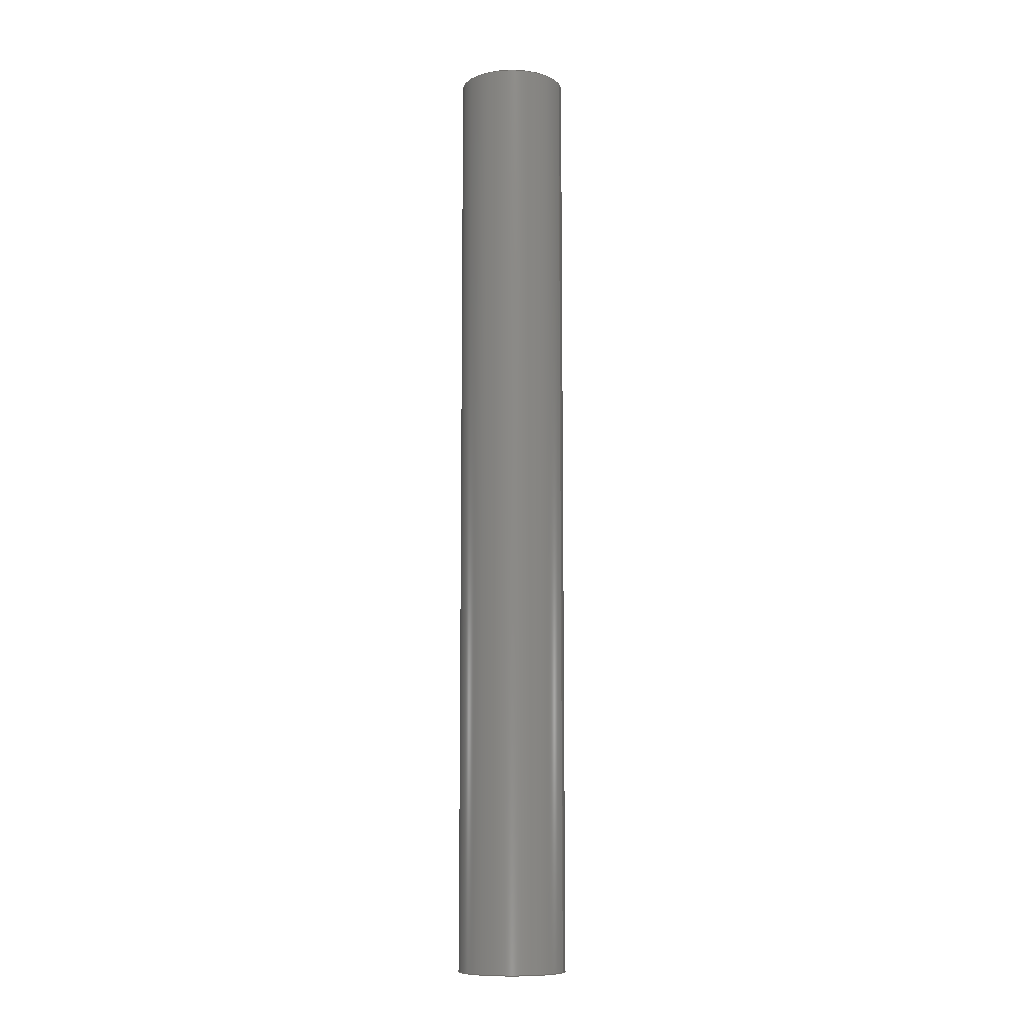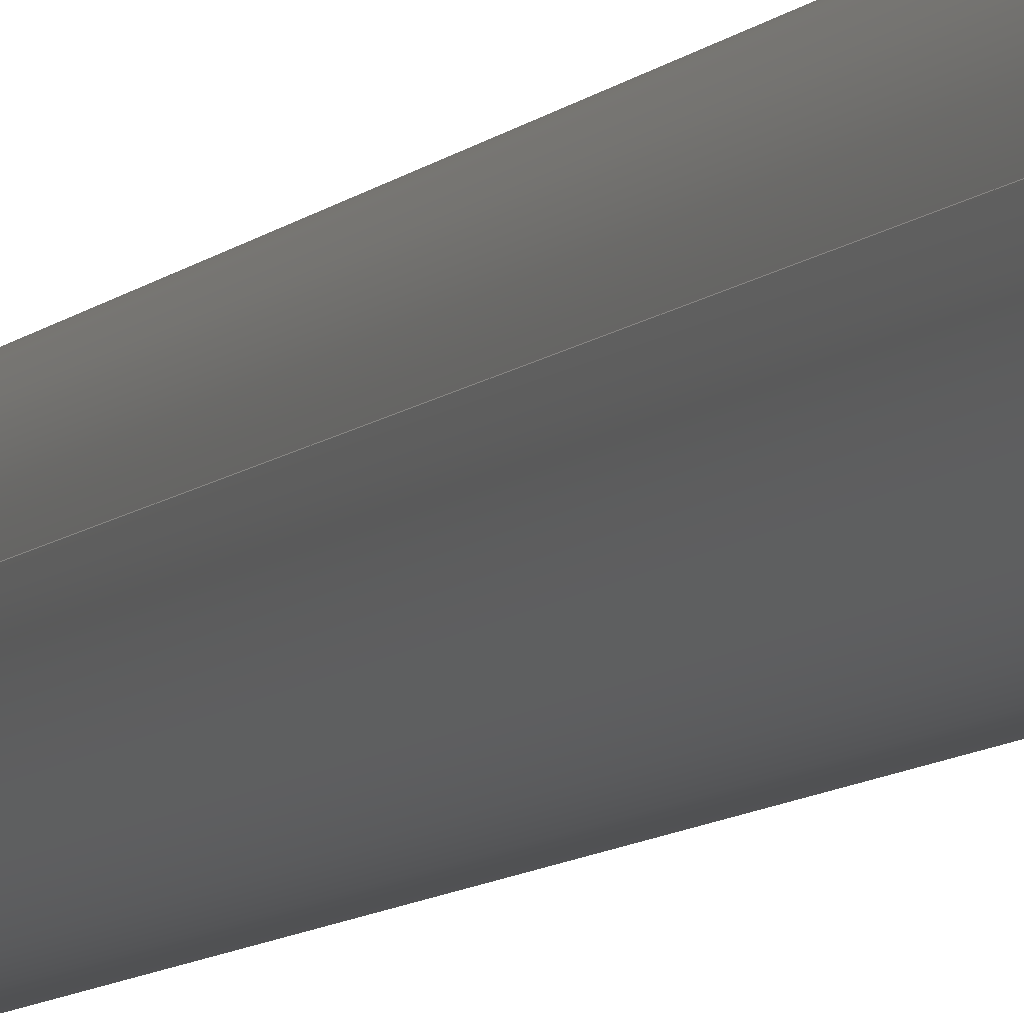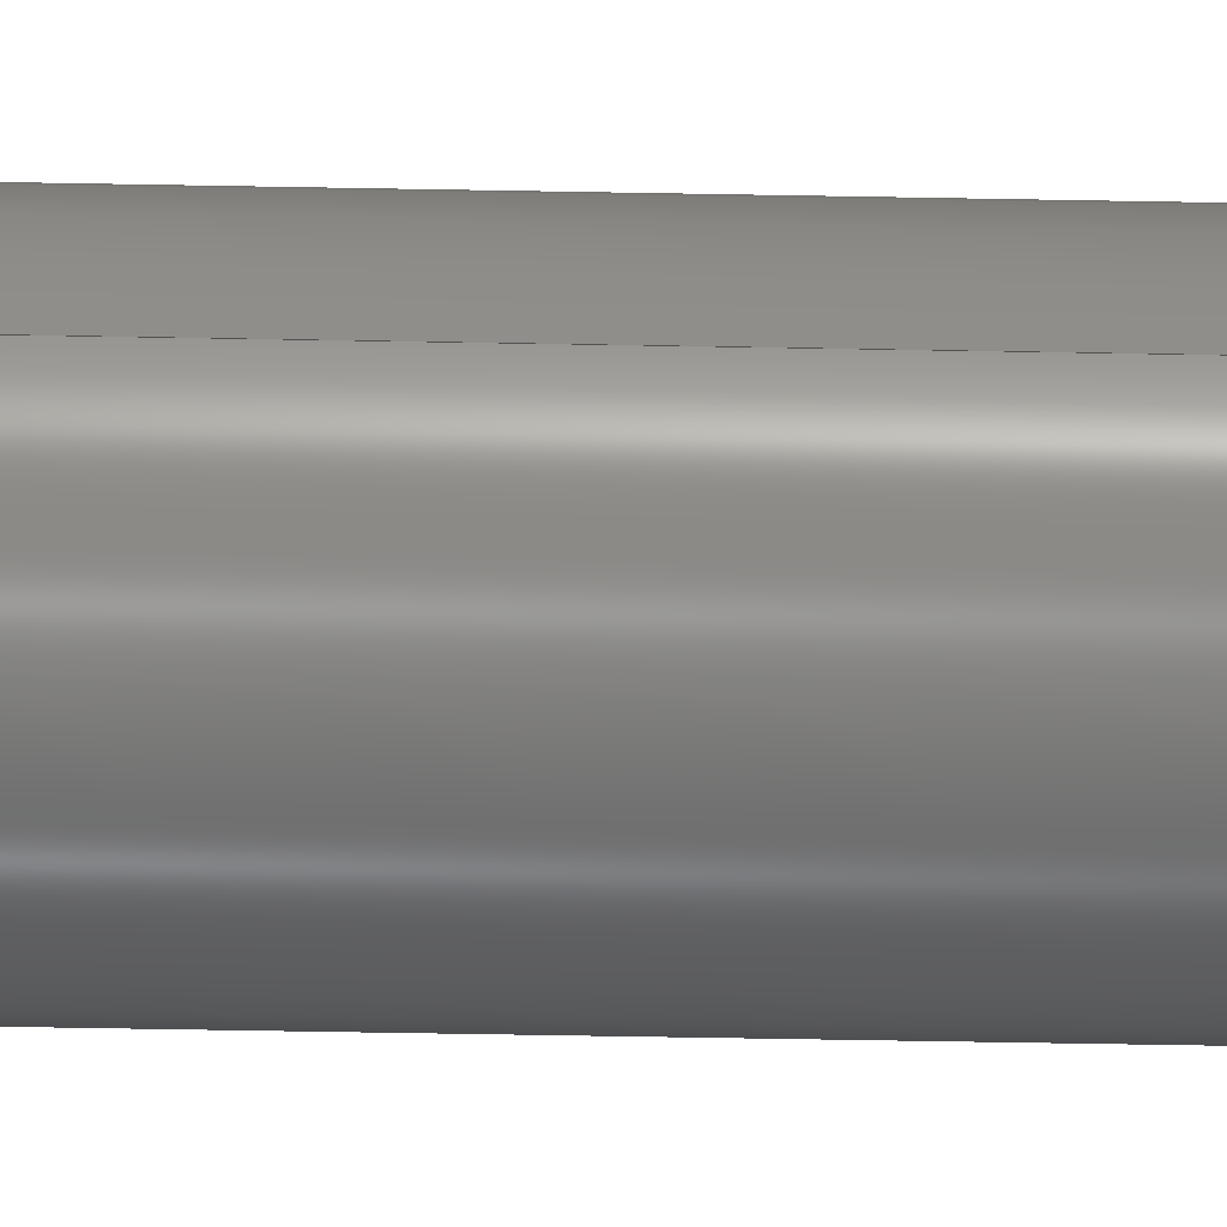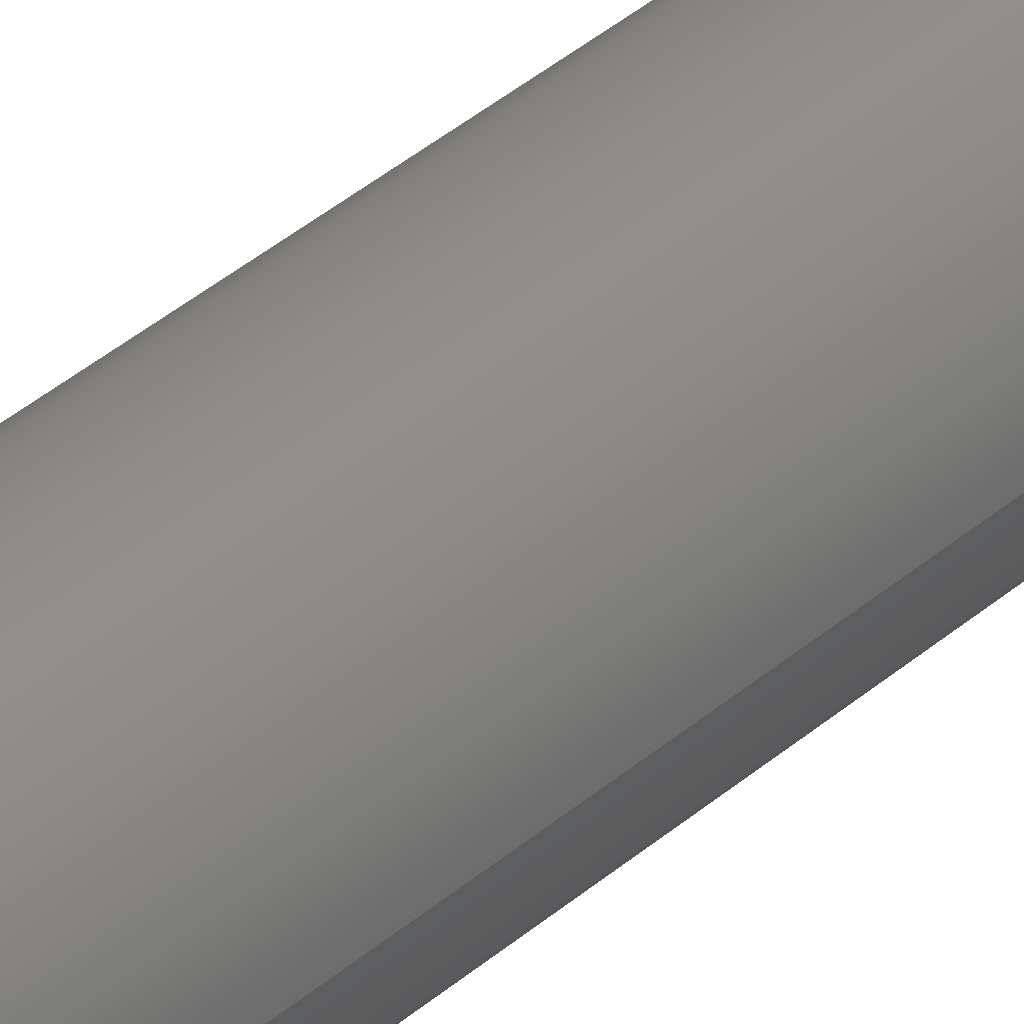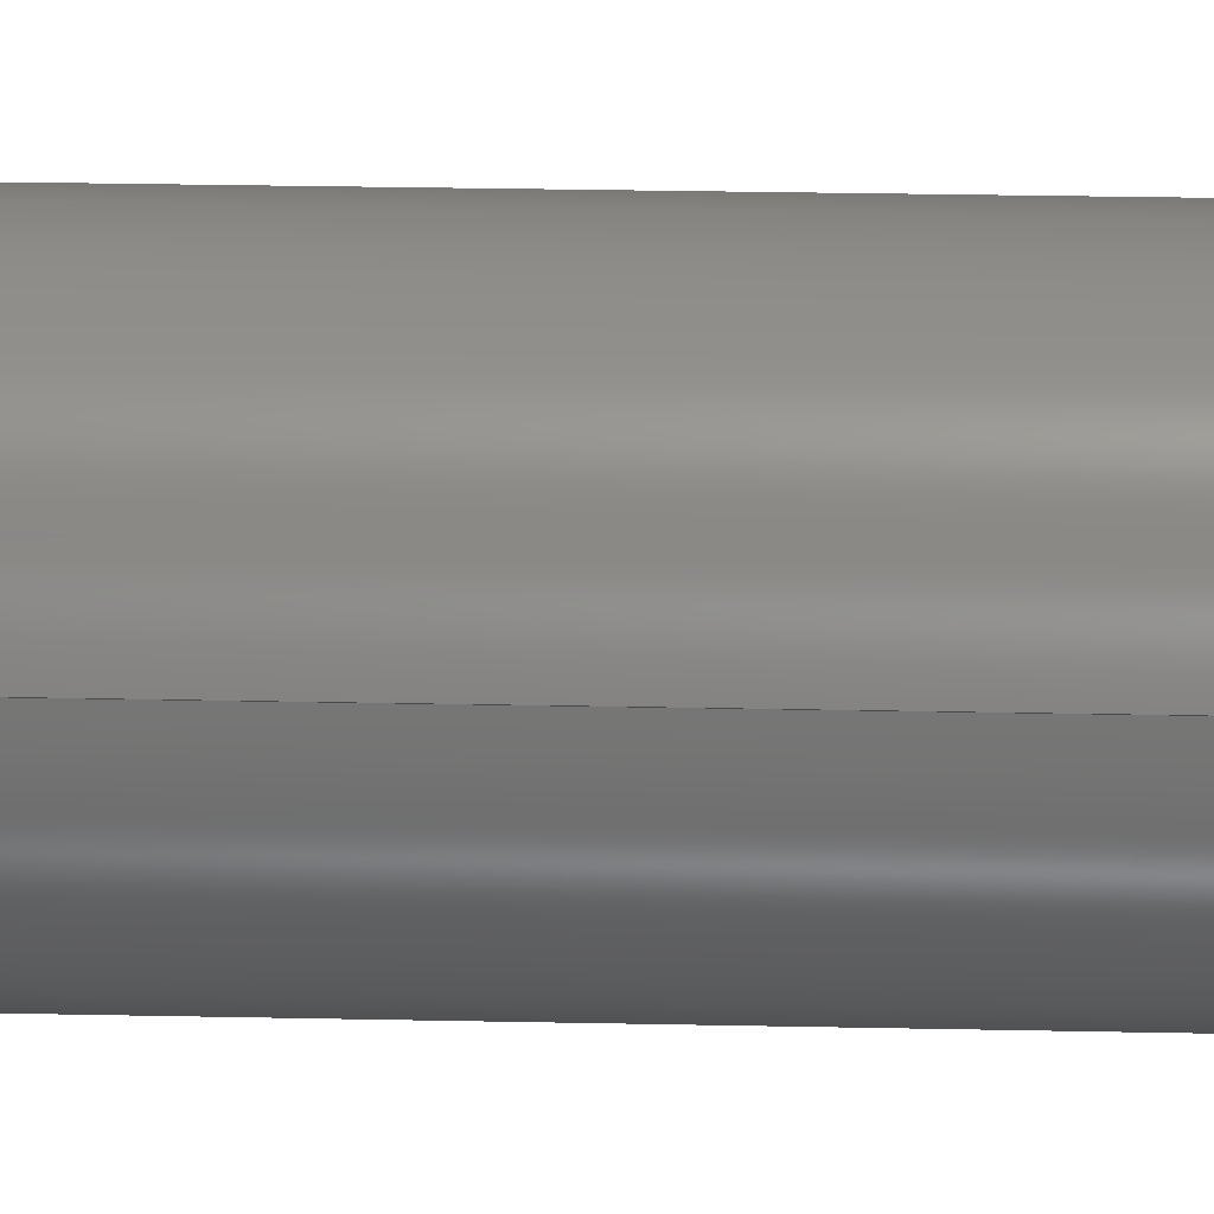
<metadata>
{"format":"step","ext":"step","renderer":"f3d","projection":"perspective","resolution":1024,"background":"white","views":[{"elev":-9.7,"azim":-159.8,"up":"+Z"},{"elev":-7.8,"azim":-21.5,"up":"+Y"},{"elev":-38.3,"azim":-91.5,"up":"+Y"},{"elev":39.5,"azim":43.2,"up":"+Y"},{"elev":13.3,"azim":93.7,"up":"+Y"}]}
</metadata>
<code>
ISO-10303-21;
DATA;
#1 = CC_DESIGN_SECURITY_CLASSIFICATION ( #100, ( #81 ) ) ;
#2 =( CONVERSION_BASED_UNIT ( 'INCH', #139 ) LENGTH_UNIT ( ) NAMED_UNIT ( #136 ) );
#3 = PRODUCT_DEFINITION ( 'UNKNOWN', '', #81, #18 ) ;
#4 = PERSON_AND_ORGANIZATION ( #67, #34 ) ;
#5 = MANIFOLD_SOLID_BREP ( 'Boss-Extrude2', #102 ) ;
#6 = SECURITY_CLASSIFICATION_LEVEL ( 'unclassified' ) ;
#7 = CALENDAR_DATE ( 2023, 8, 3 ) ;
#8 = EDGE_CURVE ( 'NONE', #160, #176, #10, .T. ) ;
#9 = DIRECTION ( 'NONE',  ( 1, 0, 0 ) ) ;
#10 = CIRCLE ( 'NONE', #128, 0.23 ) ;
#11 = ADVANCED_FACE ( 'NONE', ( #144 ), #23, .T. ) ;
#12 = DIRECTION ( 'NONE',  ( 0, 0, 1 ) ) ;
#13 = PLANE ( 'NONE',  #60 ) ;
#14 = DIRECTION ( 'NONE',  ( -1, 0, 0 ) ) ;
#15 =( LENGTH_UNIT ( ) NAMED_UNIT ( * ) SI_UNIT ( $, .METRE. ) );
#16 = PERSON_AND_ORGANIZATION ( #67, #34 ) ;
#17 = APPROVAL_ROLE ( '' ) ;
#18 = DESIGN_CONTEXT ( 'detailed design', #74, 'design' ) ;
#19 = PERSON_AND_ORGANIZATION_ROLE ( 'creator' ) ;
#20 = AXIS2_PLACEMENT_3D ( 'NONE', #95, #170, #9 ) ;
#21 = CC_DESIGN_PERSON_AND_ORGANIZATION_ASSIGNMENT ( #4, #19, ( #81 ) ) ;
#22 = DIRECTION ( 'NONE',  ( 1, 0, -0 ) ) ;
#23 = CYLINDRICAL_SURFACE ( 'NONE', #48, 0.23 ) ;
#24 = APPROVAL_PERSON_ORGANIZATION ( #35, #55, #150 ) ;
#25 = ORIENTED_EDGE ( 'NONE', *, *, #163, .F. ) ;
#26 = EDGE_CURVE ( 'NONE', #174, #125, #43, .T. ) ;
#27 = DIRECTION ( 'NONE',  ( 1, 0, 0 ) ) ;
#28 = DIRECTION ( 'NONE',  ( 0, 0, 1 ) ) ;
#29 = LINE ( 'NONE', #148, #116 ) ;
#30 = CARTESIAN_POINT ( 'NONE',  ( 0, 0, 0 ) ) ;
#31 = APPLICATION_PROTOCOL_DEFINITION ( 'international standard', 'config_control_design', 1994, #74 ) ;
#32 = AXIS2_PLACEMENT_3D ( 'NONE', #30, #91, #166 ) ;
#33 = COORDINATED_UNIVERSAL_TIME_OFFSET ( 3, 0, .AHEAD. ) ;
#34 = ORGANIZATION ( 'UNSPECIFIED', 'UNSPECIFIED', '' ) ;
#35 = PERSON_AND_ORGANIZATION ( #67, #34 ) ;
#36 = PERSON_AND_ORGANIZATION ( #67, #34 ) ;
#37 = CC_DESIGN_PERSON_AND_ORGANIZATION_ASSIGNMENT ( #36, #93, ( #173 ) ) ;
#38 = APPROVAL_DATE_TIME ( #172, #113 ) ;
#39 = FACE_OUTER_BOUND ( 'NONE', #52, .T. ) ;
#40 = ORIENTED_EDGE ( 'NONE', *, *, #50, .F. ) ;
#41 = CARTESIAN_POINT ( 'NONE',  ( 0, 0, 4 ) ) ;
#42 = PLANE ( 'NONE',  #32 ) ;
#43 = CIRCLE ( 'NONE', #171, 0.23 ) ;
#44 = ORIENTED_EDGE ( 'NONE', *, *, #106, .F. ) ;
#45 = DIRECTION ( 'NONE',  ( -0, -0, -1 ) ) ;
#46 = DATE_AND_TIME ( #167, #156 ) ;
#47 = CC_DESIGN_APPROVAL ( #113, ( #100 ) ) ;
#48 = AXIS2_PLACEMENT_3D ( 'NONE', #161, #130, #118 ) ;
#49 = DATE_TIME_ROLE ( 'classification_date' ) ;
#50 = EDGE_CURVE ( 'NONE', #176, #160, #88, .T. ) ;
#51 = ORIENTED_EDGE ( 'NONE', *, *, #26, .T. ) ;
#52 = EDGE_LOOP ( 'NONE', ( #165, #159, #132, #44 ) ) ;
#53 = CARTESIAN_POINT ( 'NONE',  ( 0, 0, 4 ) ) ;
#54 = CARTESIAN_POINT ( 'NONE',  ( 0, 0, 0 ) ) ;
#55 = APPROVAL ( #85, 'UNSPECIFIED' ) ;
#56 = DIRECTION ( 'NONE',  ( -0, -0, -1 ) ) ;
#57 = PRODUCT_DEFINITION_SHAPE ( 'NONE', 'NONE',  #3 ) ;
#58 = PERSON_AND_ORGANIZATION ( #67, #34 ) ;
#59 = PERSON_AND_ORGANIZATION ( #67, #34 ) ;
#60 = AXIS2_PLACEMENT_3D ( 'NONE', #66, #103, #22 ) ;
#61 = DATE_AND_TIME ( #86, #164 ) ;
#62 = CIRCLE ( 'NONE', #75, 0.23 ) ;
#63 = APPLICATION_CONTEXT ( 'configuration controlled 3d designs of mechanical parts and assemblies' ) ;
#64 = ORIENTED_EDGE ( 'NONE', *, *, #26, .F. ) ;
#65 = ADVANCED_FACE ( 'NONE', ( #77 ), #13, .T. ) ;
#66 = CARTESIAN_POINT ( 'NONE',  ( 0, 0, 4 ) ) ;
#67 = PERSON ( 'UNSPECIFIED', 'UNSPECIFIED', 'UNSPECIFIED', ('UNSPECIFIED'), ('UNSPECIFIED'), ('UNSPECIFIED') ) ;
#68 = APPROVAL_PERSON_ORGANIZATION ( #16, #147, #83 ) ;
#69 =( NAMED_UNIT ( * ) SI_UNIT ( $, .STERADIAN. ) SOLID_ANGLE_UNIT ( ) );
#70 = CC_DESIGN_PERSON_AND_ORGANIZATION_ASSIGNMENT ( #59, #108, ( #100 ) ) ;
#71 = APPLICATION_PROTOCOL_DEFINITION ( 'international standard', 'config_control_design', 1994, #63 ) ;
#72 = DATE_AND_TIME ( #137, #111 ) ;
#73 = COORDINATED_UNIVERSAL_TIME_OFFSET ( 3, 0, .AHEAD. ) ;
#74 = APPLICATION_CONTEXT ( 'configuration controlled 3d designs of mechanical parts and assemblies' ) ;
#75 = AXIS2_PLACEMENT_3D ( 'NONE', #104, #28, #105 ) ;
#76 = ADVANCED_FACE ( 'NONE', ( #39 ), #78, .T. ) ;
#77 = FACE_OUTER_BOUND ( 'NONE', #129, .T. ) ;
#78 = CYLINDRICAL_SURFACE ( 'NONE', #115, 0.23 ) ;
#79 = CARTESIAN_POINT ( 'NONE',  ( 0.23, 2.817e-17, 4 ) ) ;
#80 = LINE ( 'NONE', #133, #145 ) ;
#81 = PRODUCT_DEFINITION_FORMATION_WITH_SPECIFIED_SOURCE ( 'ANY', '', #173, .NOT_KNOWN. ) ;
#82 = CC_DESIGN_DATE_AND_TIME_ASSIGNMENT ( #46, #92, ( #3 ) ) ;
#83 = APPROVAL_ROLE ( '' ) ;
#84 = APPROVAL_STATUS ( 'not_yet_approved' ) ;
#85 = APPROVAL_STATUS ( 'not_yet_approved' ) ;
#86 = CALENDAR_DATE ( 2023, 8, 3 ) ;
#87 = EDGE_LOOP ( 'NONE', ( #25, #64, #99, #175 ) ) ;
#88 = CIRCLE ( 'NONE', #109, 0.23 ) ;
#89 = SHAPE_DEFINITION_REPRESENTATION ( #57, #119 ) ;
#90 = FACE_OUTER_BOUND ( 'NONE', #155, .T. ) ;
#91 = DIRECTION ( 'NONE',  ( 0, 0, 1 ) ) ;
#92 = DATE_TIME_ROLE ( 'creation_date' ) ;
#93 = PERSON_AND_ORGANIZATION_ROLE ( 'design_owner' ) ;
#94 = PERSON_AND_ORGANIZATION ( #67, #34 ) ;
#95 = CARTESIAN_POINT ( 'NONE',  ( 0, 0, 0 ) ) ;
#96 = CC_DESIGN_APPROVAL ( #147, ( #3 ) ) ;
#97 = APPROVAL_STATUS ( 'not_yet_approved' ) ;
#98 = CC_DESIGN_PERSON_AND_ORGANIZATION_ASSIGNMENT ( #58, #124, ( #81 ) ) ;
#99 = ORIENTED_EDGE ( 'NONE', *, *, #106, .T. ) ;
#100 = SECURITY_CLASSIFICATION ( '', '', #6 ) ;
#101 = ORIENTED_EDGE ( 'NONE', *, *, #134, .T. ) ;
#102 = CLOSED_SHELL ( 'NONE', ( #76, #11, #65, #149 ) ) ;
#103 = DIRECTION ( 'NONE',  ( 0, 0, 1 ) ) ;
#104 = CARTESIAN_POINT ( 'NONE',  ( 0, 0, 4 ) ) ;
#105 = DIRECTION ( 'NONE',  ( 1, 0, 0 ) ) ;
#106 = EDGE_CURVE ( 'NONE', #174, #176, #29, .T. ) ;
#107 = PERSON_AND_ORGANIZATION_ROLE ( 'creator' ) ;
#108 = PERSON_AND_ORGANIZATION_ROLE ( 'classification_officer' ) ;
#109 = AXIS2_PLACEMENT_3D ( 'NONE', #157, #143, #27 ) ;
#110 = DATE_AND_TIME ( #127, #152 ) ;
#111 = LOCAL_TIME ( 18, 26, 22, #33 ) ;
#112 = CC_DESIGN_PERSON_AND_ORGANIZATION_ASSIGNMENT ( #122, #107, ( #3 ) ) ;
#113 = APPROVAL ( #84, 'UNSPECIFIED' ) ;
#114 = ORIENTED_EDGE ( 'NONE', *, *, #8, .F. ) ;
#115 = AXIS2_PLACEMENT_3D ( 'NONE', #53, #56, #14 ) ;
#116 = VECTOR ( 'NONE', #45, 39.37 ) ;
#117 = CARTESIAN_POINT ( 'NONE',  ( -0.23, 0, 0 ) ) ;
#118 = DIRECTION ( 'NONE',  ( -1, 0, 0 ) ) ;
#119 = ADVANCED_BREP_SHAPE_REPRESENTATION ( 'Part2_Default_sldprt', ( #5, #20 ), #121 ) ;
#120 = CARTESIAN_POINT ( 'NONE',  ( 0.23, 2.817e-17, 0 ) ) ;
#121 =( GEOMETRIC_REPRESENTATION_CONTEXT ( 3 ) GLOBAL_UNCERTAINTY_ASSIGNED_CONTEXT ( ( #169 ) ) GLOBAL_UNIT_ASSIGNED_CONTEXT ( ( #2, #153, #69 ) ) REPRESENTATION_CONTEXT ( 'NONE', 'WORKASPACE' ) );
#122 = PERSON_AND_ORGANIZATION ( #67, #34 ) ;
#123 = APPROVAL_DATE_TIME ( #72, #55 ) ;
#124 = PERSON_AND_ORGANIZATION_ROLE ( 'design_supplier' ) ;
#125 = VERTEX_POINT ( 'NONE', #79 ) ;
#126 = COORDINATED_UNIVERSAL_TIME_OFFSET ( 3, 0, .AHEAD. ) ;
#127 = CALENDAR_DATE ( 2023, 8, 3 ) ;
#128 = AXIS2_PLACEMENT_3D ( 'NONE', #54, #177, #131 ) ;
#129 = EDGE_LOOP ( 'NONE', ( #51, #101 ) ) ;
#130 = DIRECTION ( 'NONE',  ( -0, -0, -1 ) ) ;
#131 = DIRECTION ( 'NONE',  ( 1, 0, 0 ) ) ;
#132 = ORIENTED_EDGE ( 'NONE', *, *, #8, .T. ) ;
#133 = CARTESIAN_POINT ( 'NONE',  ( 0.23, 2.817e-17, 4 ) ) ;
#134 = EDGE_CURVE ( 'NONE', #125, #174, #62, .T. ) ;
#135 = CARTESIAN_POINT ( 'NONE',  ( -0.23, 0, 4 ) ) ;
#136 = DIMENSIONAL_EXPONENTS ( 1, 0, 0, 0, 0, 0, 0 ) ;
#137 = CALENDAR_DATE ( 2023, 8, 3 ) ;
#138 = MECHANICAL_CONTEXT ( 'NONE', #63, 'mechanical' ) ;
#139 = LENGTH_MEASURE_WITH_UNIT ( LENGTH_MEASURE( 0.0254 ), #15 );
#140 = APPROVAL_DATE_TIME ( #61, #147 ) ;
#141 = CC_DESIGN_DATE_AND_TIME_ASSIGNMENT ( #110, #49, ( #100 ) ) ;
#142 = CC_DESIGN_APPROVAL ( #55, ( #81 ) ) ;
#143 = DIRECTION ( 'NONE',  ( 0, 0, 1 ) ) ;
#144 = FACE_OUTER_BOUND ( 'NONE', #87, .T. ) ;
#145 = VECTOR ( 'NONE', #178, 39.37 ) ;
#146 = DIRECTION ( 'NONE',  ( 1, 0, 0 ) ) ;
#147 = APPROVAL ( #97, 'UNSPECIFIED' ) ;
#148 = CARTESIAN_POINT ( 'NONE',  ( -0.23, 0, 4 ) ) ;
#149 = ADVANCED_FACE ( 'NONE', ( #90 ), #42, .F. ) ;
#150 = APPROVAL_ROLE ( '' ) ;
#151 = COORDINATED_UNIVERSAL_TIME_OFFSET ( 3, 0, .AHEAD. ) ;
#152 = LOCAL_TIME ( 18, 26, 22, #73 ) ;
#153 =( NAMED_UNIT ( * ) PLANE_ANGLE_UNIT ( ) SI_UNIT ( $, .RADIAN. ) );
#154 = COORDINATED_UNIVERSAL_TIME_OFFSET ( 3, 0, .AHEAD. ) ;
#155 = EDGE_LOOP ( 'NONE', ( #40, #114 ) ) ;
#156 = LOCAL_TIME ( 18, 26, 22, #151 ) ;
#157 = CARTESIAN_POINT ( 'NONE',  ( 0, 0, 0 ) ) ;
#158 = PRODUCT_RELATED_PRODUCT_CATEGORY ( 'detail', '', ( #173 ) ) ;
#159 = ORIENTED_EDGE ( 'NONE', *, *, #163, .T. ) ;
#160 = VERTEX_POINT ( 'NONE', #120 ) ;
#161 = CARTESIAN_POINT ( 'NONE',  ( 0, 0, 4 ) ) ;
#162 = LOCAL_TIME ( 18, 26, 22, #126 ) ;
#163 = EDGE_CURVE ( 'NONE', #125, #160, #80, .T. ) ;
#164 = LOCAL_TIME ( 18, 26, 22, #154 ) ;
#165 = ORIENTED_EDGE ( 'NONE', *, *, #134, .F. ) ;
#166 = DIRECTION ( 'NONE',  ( 1, 0, -0 ) ) ;
#167 = CALENDAR_DATE ( 2023, 8, 3 ) ;
#168 = APPROVAL_PERSON_ORGANIZATION ( #94, #113, #17 ) ;
#169 = UNCERTAINTY_MEASURE_WITH_UNIT (LENGTH_MEASURE( 1e-05 ), #2, 'distance_accuracy_value', 'NONE');
#170 = DIRECTION ( 'NONE',  ( 0, 0, 1 ) ) ;
#171 = AXIS2_PLACEMENT_3D ( 'NONE', #41, #12, #146 ) ;
#172 = DATE_AND_TIME ( #7, #162 ) ;
#173 = PRODUCT ( 'Part2_Default_sldprt', 'Part2_Default_sldprt', '', ( #138 ) ) ;
#174 = VERTEX_POINT ( 'NONE', #135 ) ;
#175 = ORIENTED_EDGE ( 'NONE', *, *, #50, .T. ) ;
#176 = VERTEX_POINT ( 'NONE', #117 ) ;
#177 = DIRECTION ( 'NONE',  ( 0, 0, 1 ) ) ;
#178 = DIRECTION ( 'NONE',  ( -0, -0, -1 ) ) ;
ENDSEC;
END-ISO-10303-21;

</code>
